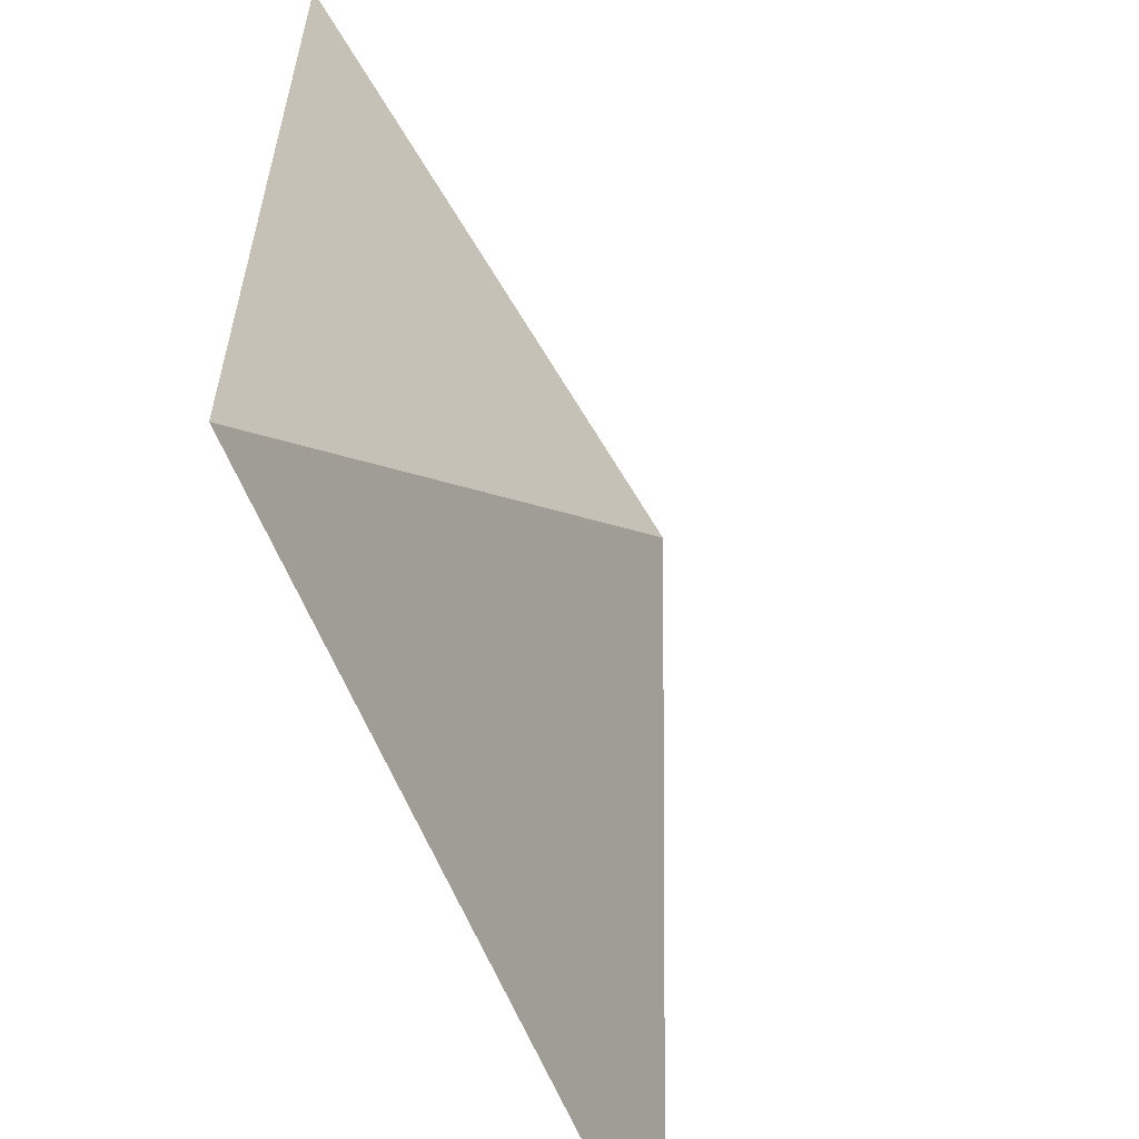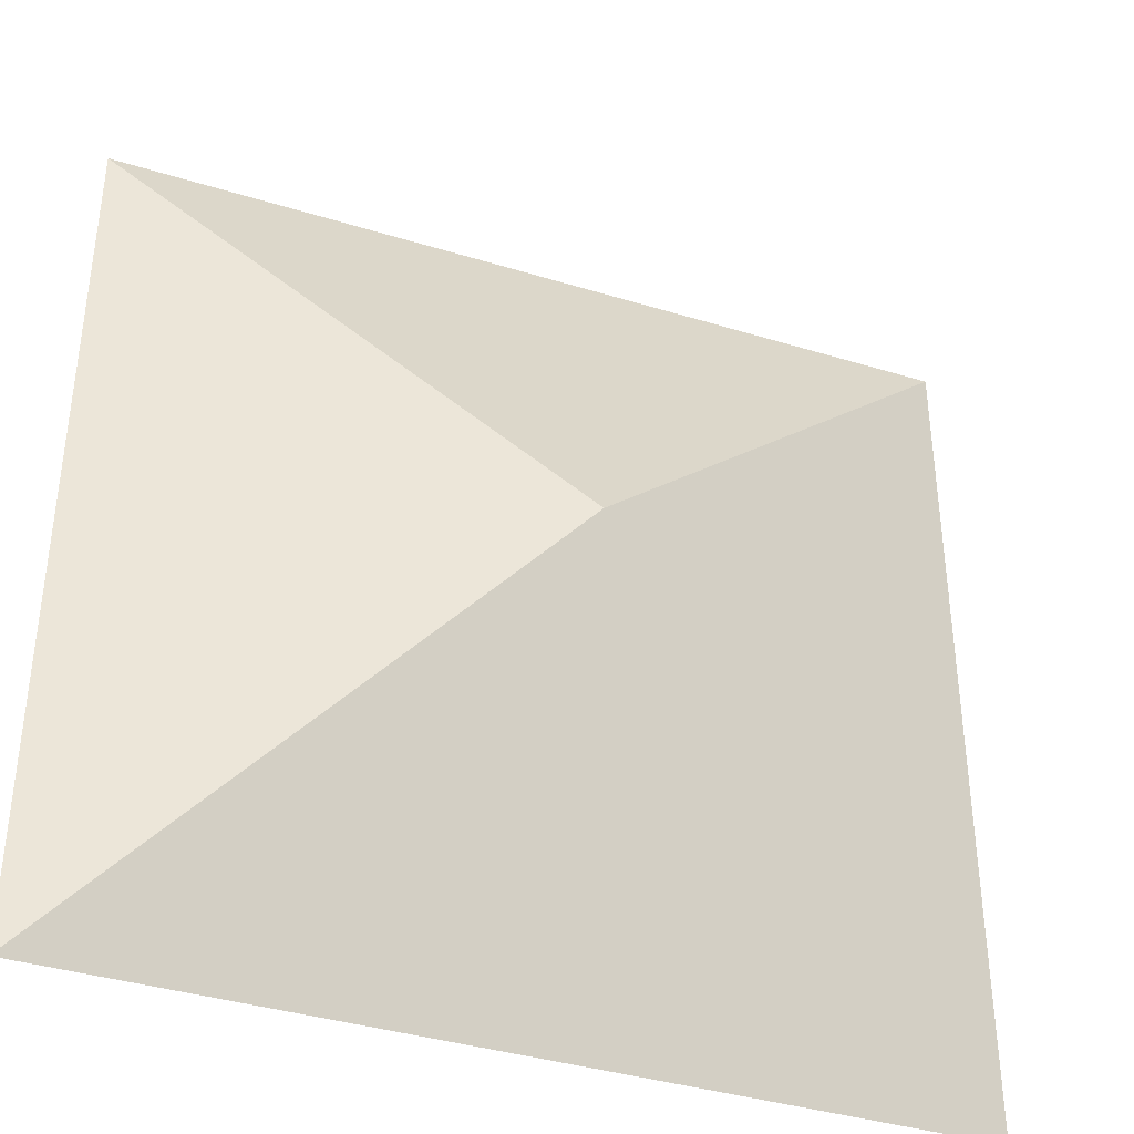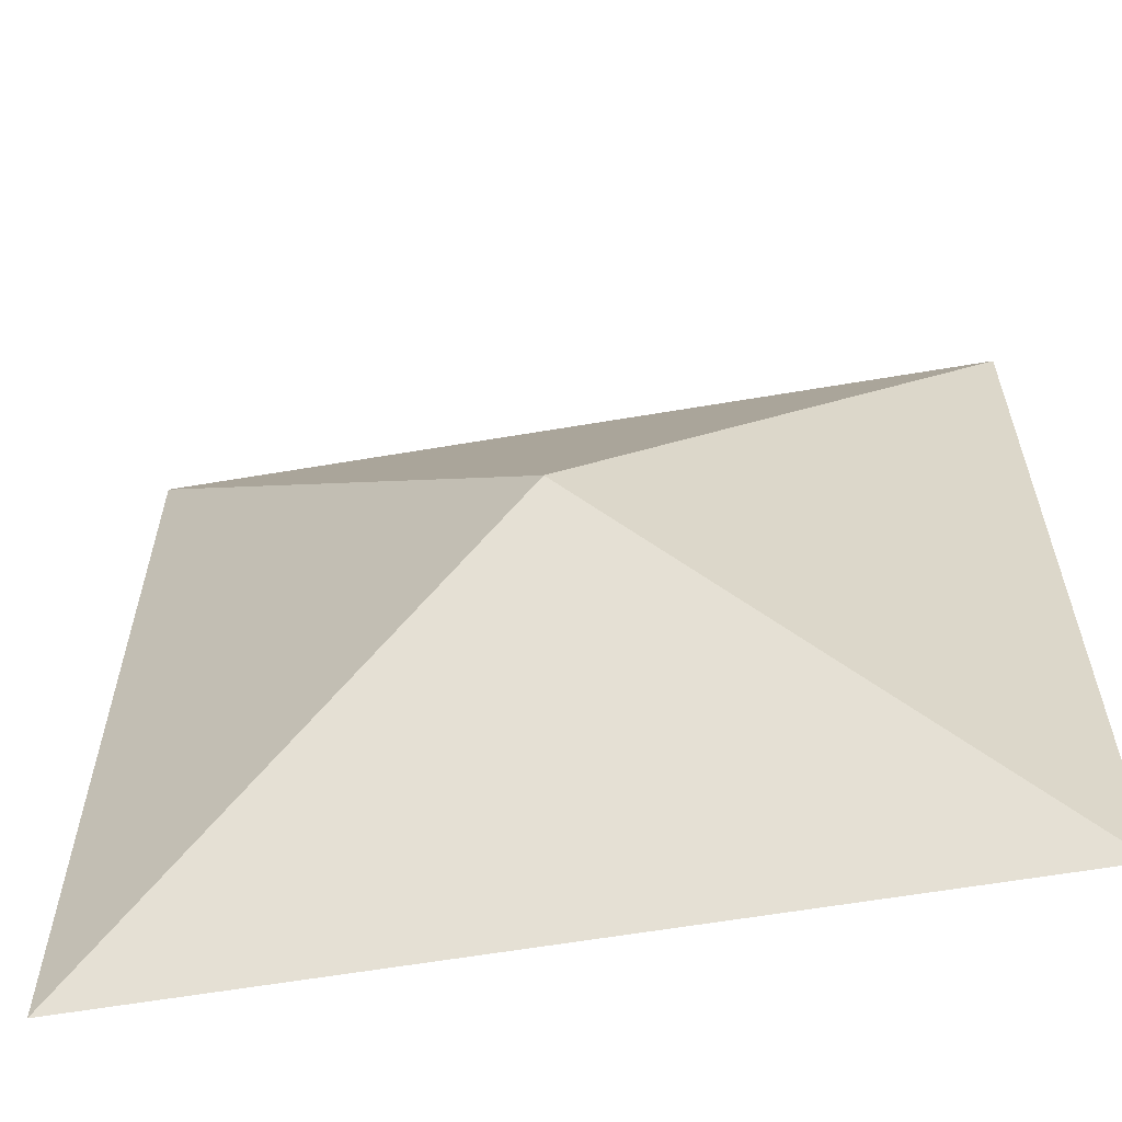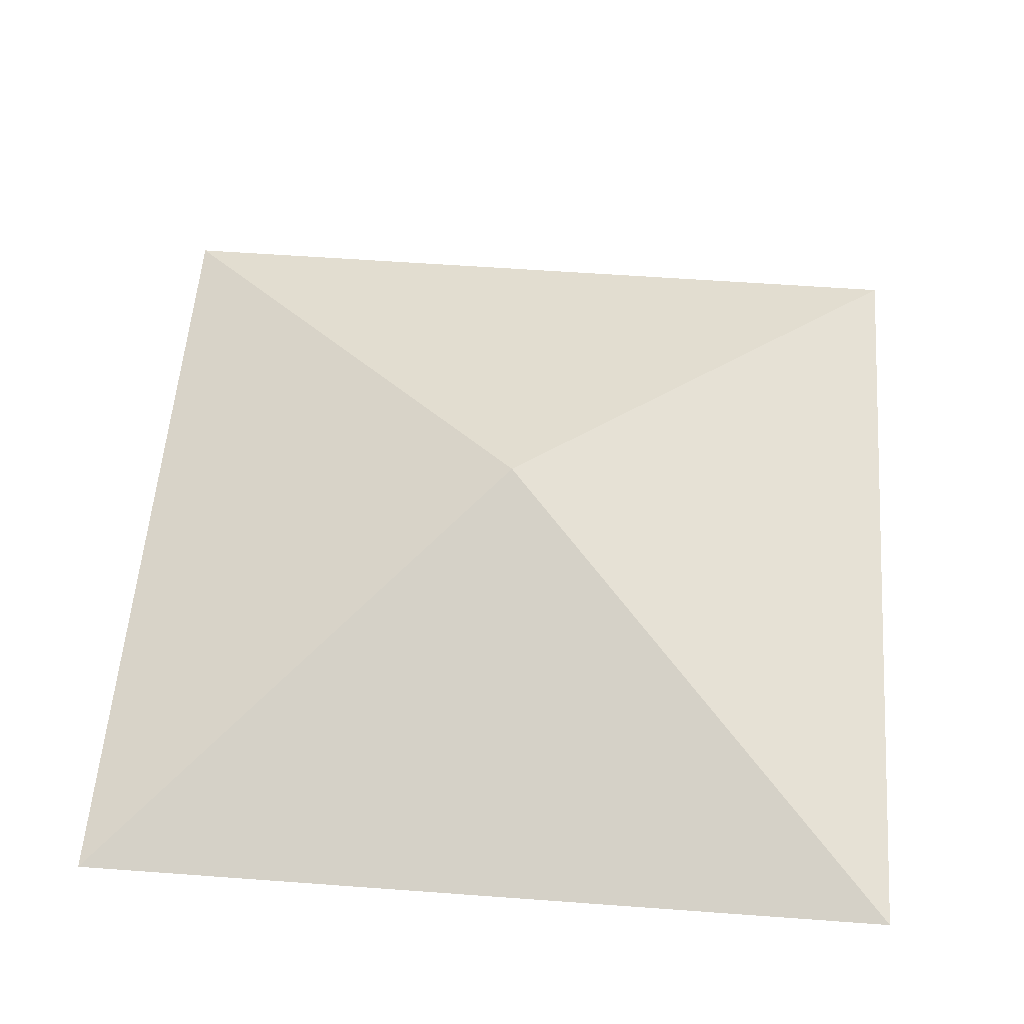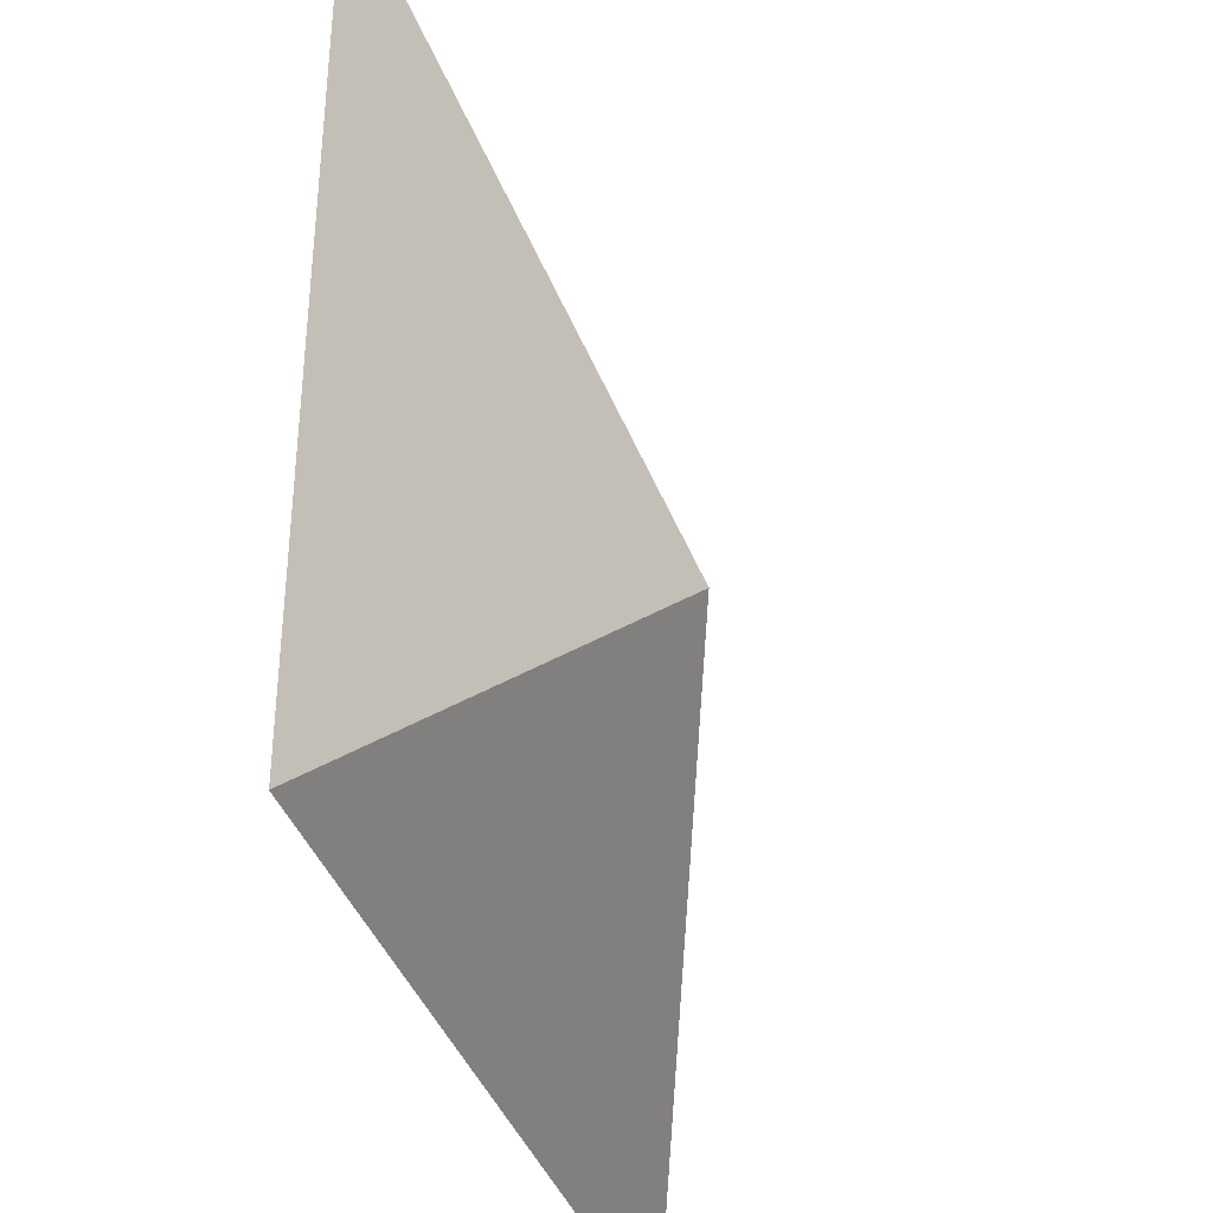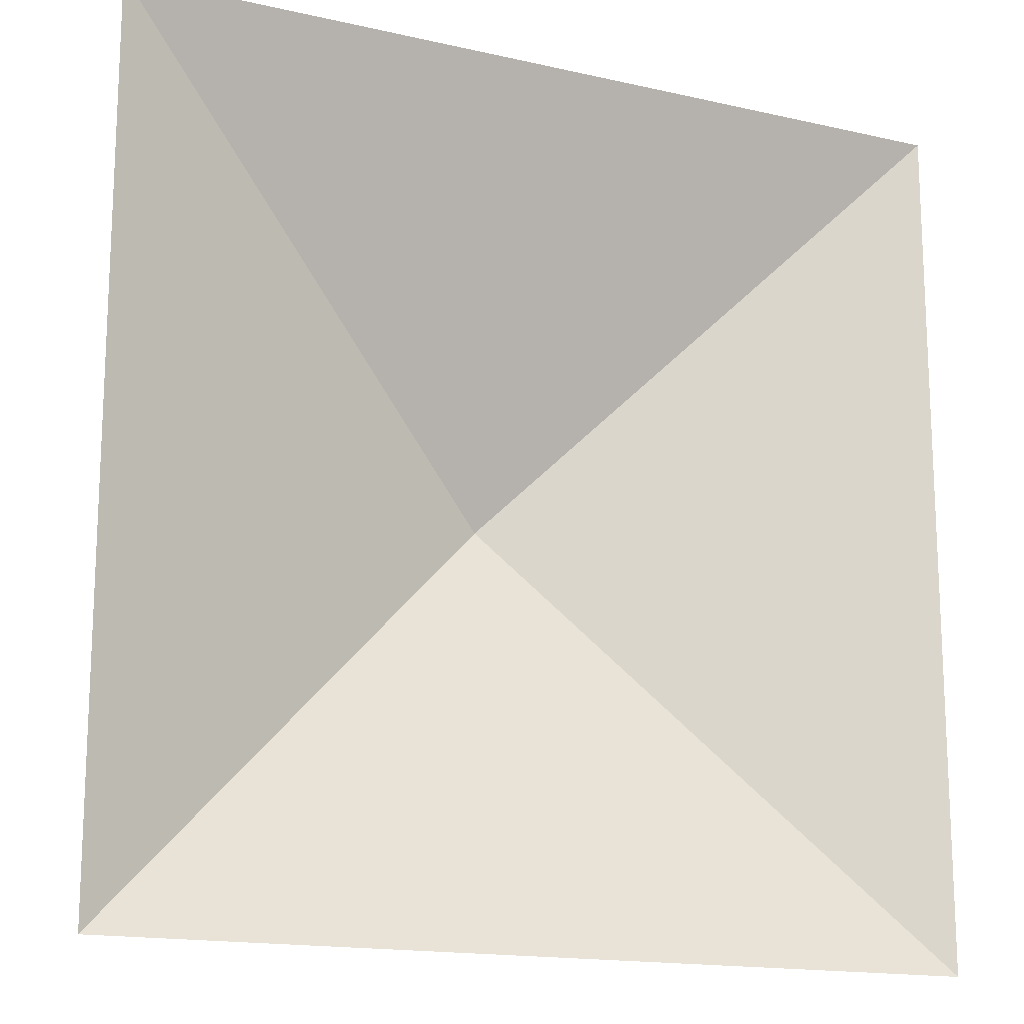
<metadata>
{"format":"obj","ext":"obj","renderer":"f3d","projection":"perspective","resolution":1024,"background":"white","views":[{"elev":-59.3,"azim":111.5,"up":"+Z"},{"elev":-38.3,"azim":158.7,"up":"+Z"},{"elev":-60.4,"azim":-170.1,"up":"+Z"},{"elev":56.5,"azim":-85.6,"up":"+Y"},{"elev":-36.8,"azim":107.0,"up":"+Z"},{"elev":-15.9,"azim":-25.5,"up":"+Z"}]}
</metadata>
<code>
g Mesh1 Group1 Model
v 7.5 -1.5 7.5
v 0 1.5 -0
v 7.5 -1.5 -7.5
f 1 2 3
v -7.5 -1.5 7.5
f 1 4 2
v -7.5 -1.5 -7.5
f 2 4 5
f 3 2 5

</code>
